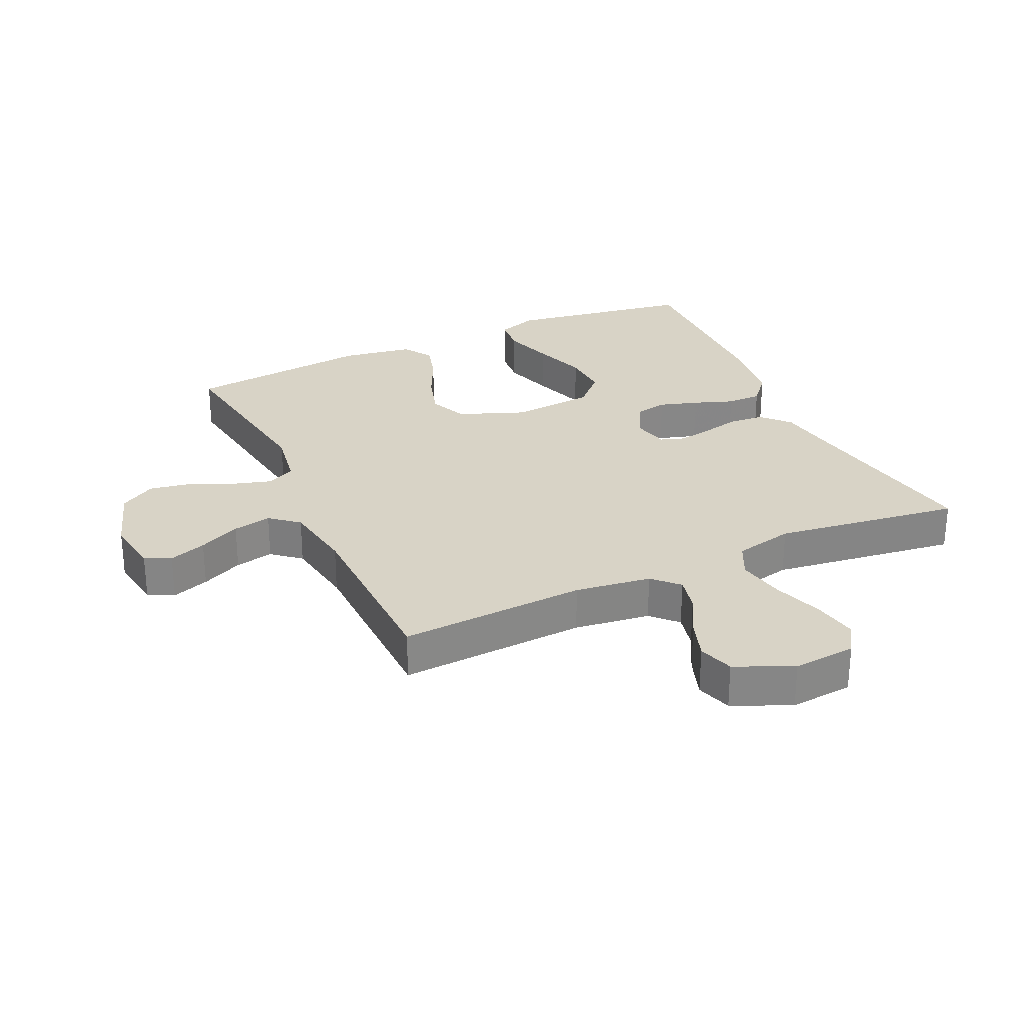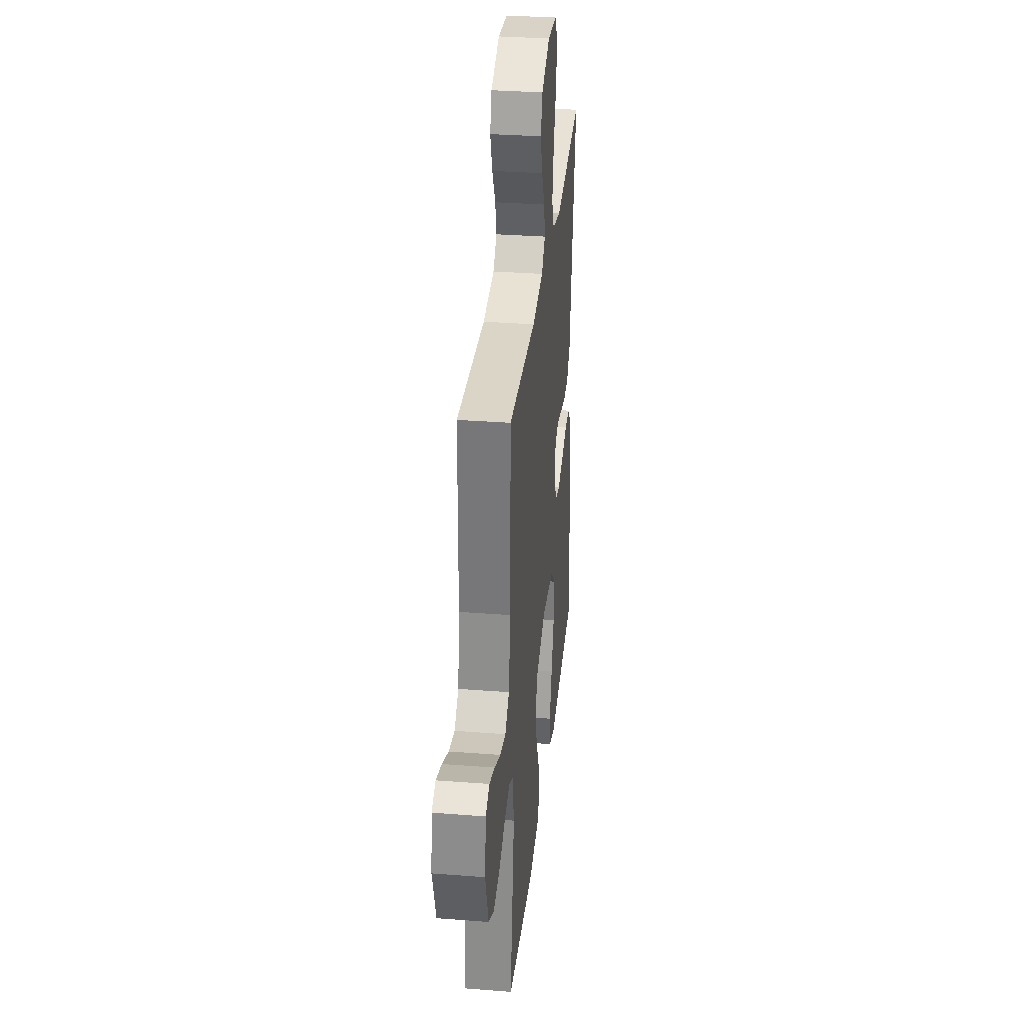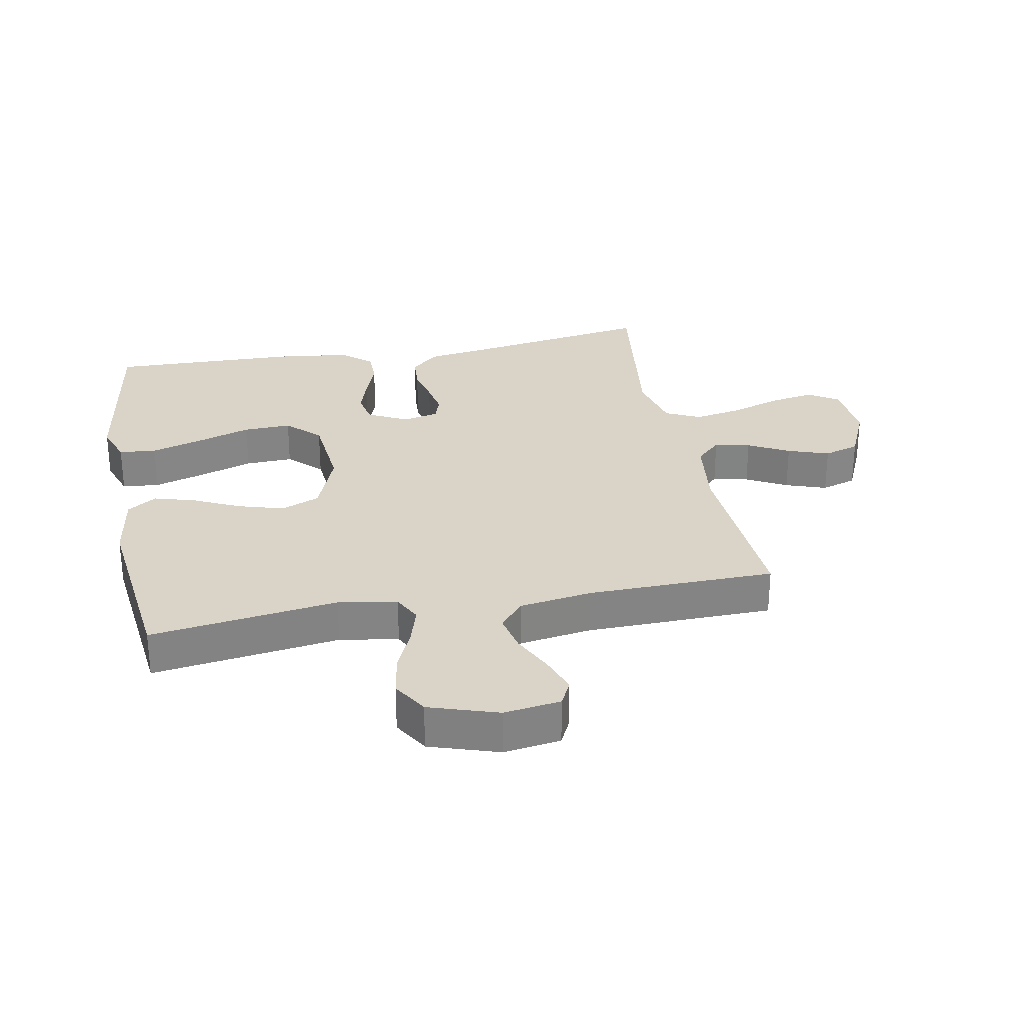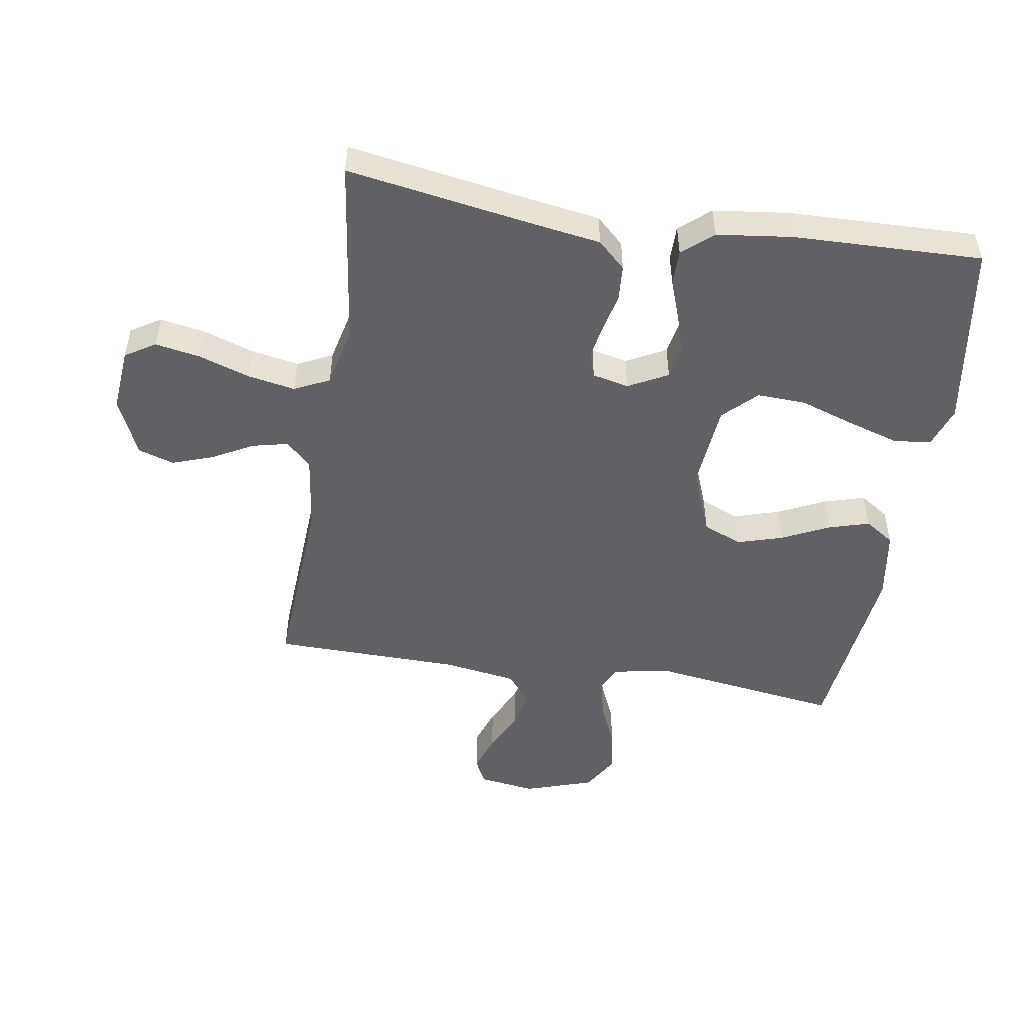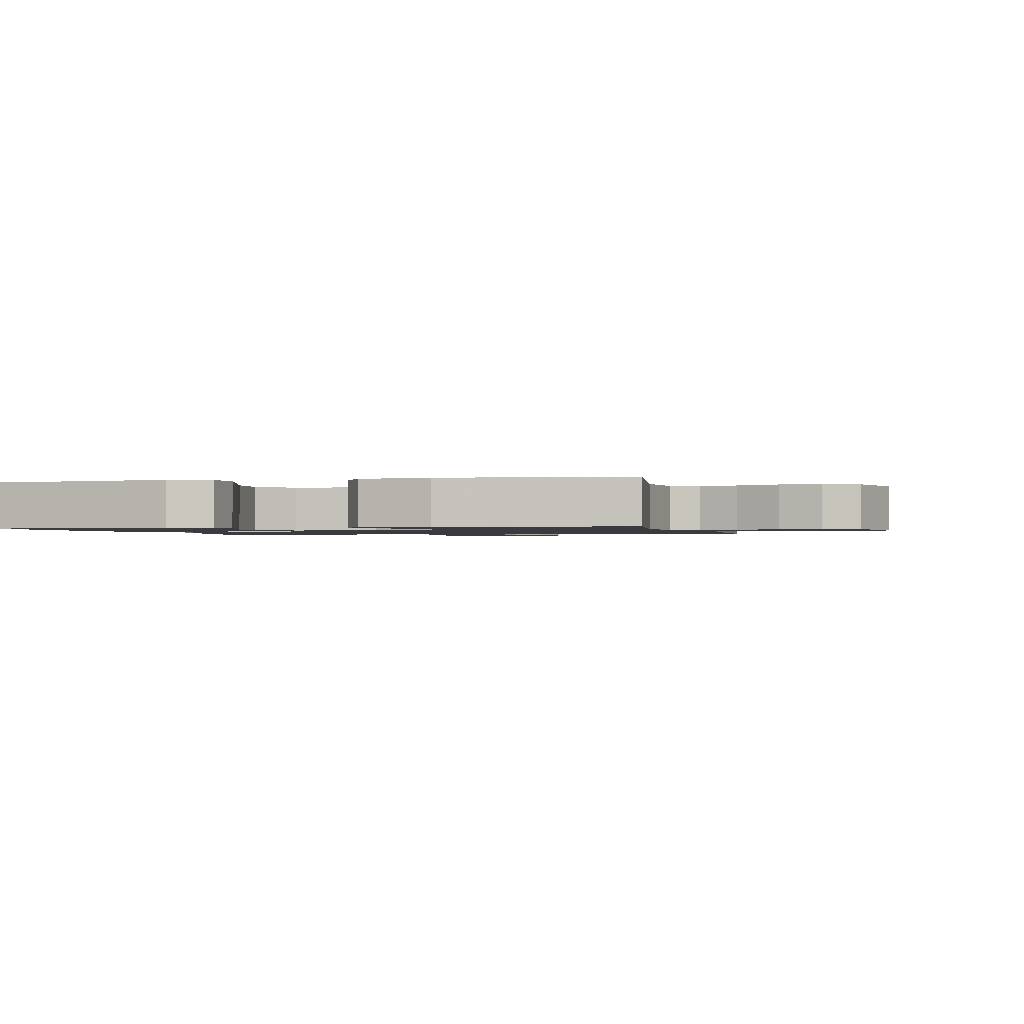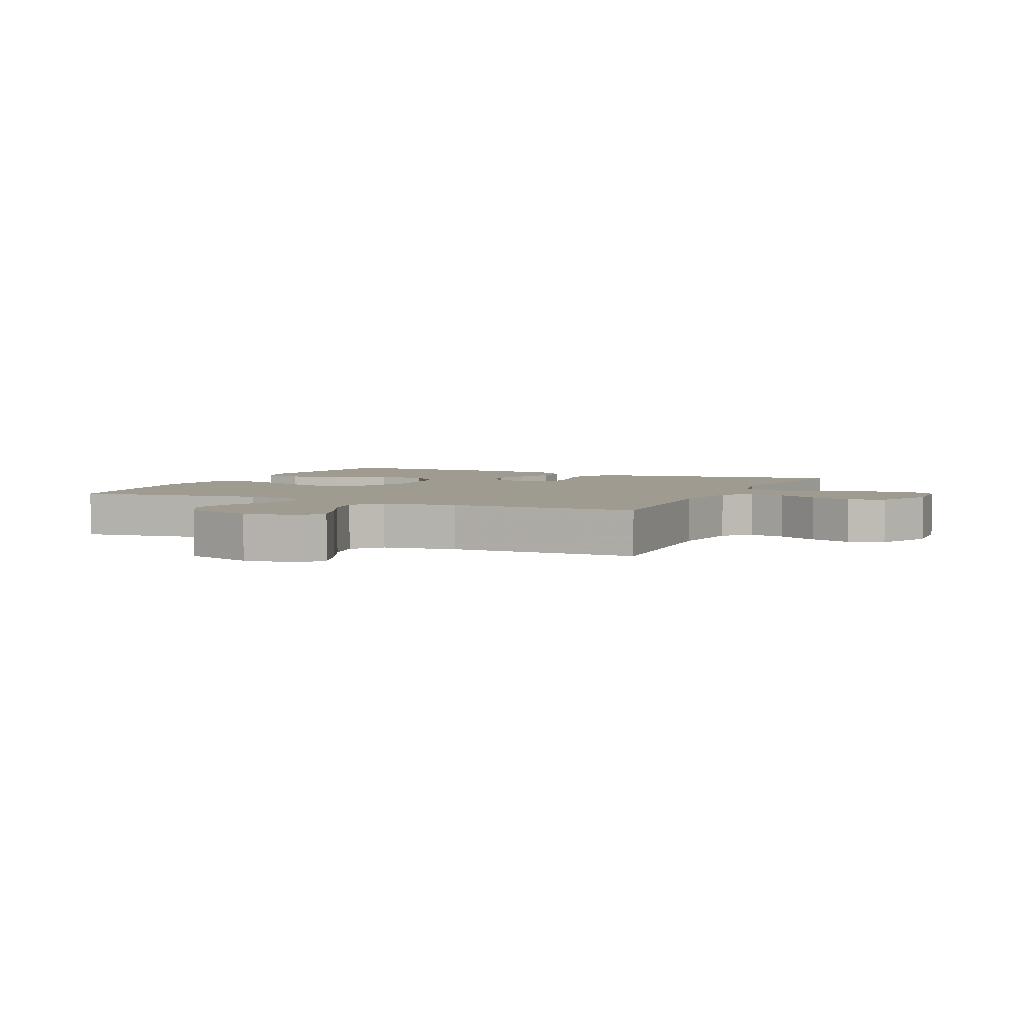
<metadata>
{"format":"obj","ext":"obj","renderer":"f3d","projection":"perspective","resolution":1024,"background":"white","views":[{"elev":28.1,"azim":-24.8,"up":"+Y"},{"elev":32.9,"azim":-83.9,"up":"+Z"},{"elev":28.8,"azim":-100.8,"up":"+Y"},{"elev":-50.0,"azim":80.9,"up":"+Y"},{"elev":-1.2,"azim":-166.3,"up":"+Y"},{"elev":4.0,"azim":-65.4,"up":"+Y"}]}
</metadata>
<code>
v 0.5 0.07 -0.5
v 0.2 0.07 -0.546
v 0.134 0.07 -0.523
v 0.128 0.07 -0.463
v 0.153 0.07 -0.381
v 0.182 0.07 -0.294
v 0.185 0.07 -0.217
v 0.134 0.07 -0.165
v 0 0.07 -0.153
v -0.106 0.07 -0.194
v -0.132 0.07 -0.256
v -0.11 0.07 -0.329
v -0.074 0.07 -0.404
v -0.055 0.07 -0.469
v -0.086 0.07 -0.516
v -0.2 0.07 -0.534
v -0.5 0.07 -0.5
v -0.458 0.07 -0.2
v -0.474 0.07 -0.106
v -0.519 0.07 -0.083
v -0.58 0.07 -0.101
v -0.65 0.07 -0.132
v -0.718 0.07 -0.144
v -0.775 0.07 -0.11
v -0.811 0.07 0
v -0.798 0.07 0.091
v -0.757 0.07 0.111
v -0.697 0.07 0.09
v -0.63 0.07 0.058
v -0.568 0.07 0.045
v -0.523 0.07 0.083
v -0.505 0.07 0.2
v -0.5 0.07 0.5
v -0.2 0.07 0.482
v -0.078 0.07 0.498
v -0.039 0.07 0.538
v -0.052 0.07 0.595
v -0.087 0.07 0.66
v -0.11 0.07 0.726
v -0.092 0.07 0.783
v 0 0.07 0.824
v 0.101 0.07 0.815
v 0.131 0.07 0.767
v 0.118 0.07 0.695
v 0.091 0.07 0.614
v 0.077 0.07 0.538
v 0.104 0.07 0.482
v 0.2 0.07 0.46
v 0.5 0.07 0.5
v 0.451 0.07 0.2
v 0.435 0.07 0.095
v 0.394 0.07 0.051
v 0.337 0.07 0.047
v 0.276 0.07 0.061
v 0.221 0.07 0.071
v 0.182 0.07 0.058
v 0.169 0.07 0
v 0.202 0.07 -0.063
v 0.254 0.07 -0.073
v 0.316 0.07 -0.054
v 0.38 0.07 -0.031
v 0.436 0.07 -0.031
v 0.477 0.07 -0.079
v 0.492 0.07 -0.2
v 0.5 0 -0.5
v 0.2 0 -0.546
v 0.134 0 -0.523
v 0.128 0 -0.463
v 0.153 0 -0.381
v 0.182 0 -0.294
v 0.185 0 -0.217
v 0.134 0 -0.165
v 0 0 -0.153
v -0.106 0 -0.194
v -0.132 0 -0.256
v -0.11 0 -0.329
v -0.074 0 -0.404
v -0.055 0 -0.469
v -0.086 0 -0.516
v -0.2 0 -0.534
v -0.5 0 -0.5
v -0.458 0 -0.2
v -0.474 0 -0.106
v -0.519 0 -0.083
v -0.58 0 -0.101
v -0.65 0 -0.132
v -0.718 0 -0.144
v -0.775 0 -0.11
v -0.811 0 0
v -0.798 0 0.091
v -0.757 0 0.111
v -0.697 0 0.09
v -0.63 0 0.058
v -0.568 0 0.045
v -0.523 0 0.083
v -0.505 0 0.2
v -0.5 0 0.5
v -0.2 0 0.482
v -0.078 0 0.498
v -0.039 0 0.538
v -0.052 0 0.595
v -0.087 0 0.66
v -0.11 0 0.726
v -0.092 0 0.783
v 0 0 0.824
v 0.101 0 0.815
v 0.131 0 0.767
v 0.118 0 0.695
v 0.091 0 0.614
v 0.077 0 0.538
v 0.104 0 0.482
v 0.2 0 0.46
v 0.5 0 0.5
v 0.451 0 0.2
v 0.435 0 0.095
v 0.394 0 0.051
v 0.337 0 0.047
v 0.276 0 0.061
v 0.221 0 0.071
v 0.182 0 0.058
v 0.169 0 0
v 0.202 0 -0.063
v 0.254 0 -0.073
v 0.316 0 -0.054
v 0.38 0 -0.031
v 0.436 0 -0.031
v 0.477 0 -0.079
v 0.492 0 -0.2
f 60 61 62 63
f 59 60 63 64
f 58 59 64 1
f 51 52 53 54
f 50 51 54 55
f 48 49 50 55
f 47 48 55 56
f 42 43 44 45
f 42 45 46
f 41 42 46
f 40 41 46
f 37 38 39 40
f 36 37 40 46
f 35 36 46 47
f 32 33 34
f 31 32 34 35
f 26 27 28 29
f 26 29 30
f 25 26 30
f 24 25 30
f 21 22 23 24
f 20 21 24 30
f 19 20 30 31
f 15 16 17 18
f 15 18 19
f 12 13 14 15
f 11 12 15 19
f 10 11 19 31
f 3 4 5 6
f 1 2 3 6
f 58 1 6 7
f 57 58 7 8
f 35 47 56 57
f 35 57 8 9
f 9 10 31 35
f 127 126 125 124
f 128 127 124 123
f 65 128 123 122
f 118 117 116 115
f 119 118 115 114
f 119 114 113 112
f 120 119 112 111
f 109 108 107 106
f 110 109 106
f 110 106 105
f 110 105 104
f 104 103 102 101
f 110 104 101 100
f 111 110 100 99
f 98 97 96
f 99 98 96 95
f 93 92 91 90
f 94 93 90
f 94 90 89
f 94 89 88
f 88 87 86 85
f 94 88 85 84
f 95 94 84 83
f 82 81 80 79
f 83 82 79
f 79 78 77 76
f 83 79 76 75
f 95 83 75 74
f 70 69 68 67
f 70 67 66 65
f 71 70 65 122
f 72 71 122 121
f 121 120 111 99
f 73 72 121 99
f 99 95 74 73
f 1 65 66 2
f 2 66 67 3
f 3 67 68 4
f 4 68 69 5
f 5 69 70 6
f 6 70 71 7
f 7 71 72 8
f 8 72 73 9
f 9 73 74 10
f 10 74 75 11
f 11 75 76 12
f 12 76 77 13
f 13 77 78 14
f 14 78 79 15
f 15 79 80 16
f 16 80 81 17
f 17 81 82 18
f 18 82 83 19
f 19 83 84 20
f 20 84 85 21
f 21 85 86 22
f 22 86 87 23
f 23 87 88 24
f 24 88 89 25
f 25 89 90 26
f 26 90 91 27
f 27 91 92 28
f 28 92 93 29
f 29 93 94 30
f 30 94 95 31
f 31 95 96 32
f 32 96 97 33
f 33 97 98 34
f 34 98 99 35
f 35 99 100 36
f 36 100 101 37
f 37 101 102 38
f 38 102 103 39
f 39 103 104 40
f 40 104 105 41
f 41 105 106 42
f 42 106 107 43
f 43 107 108 44
f 44 108 109 45
f 45 109 110 46
f 46 110 111 47
f 47 111 112 48
f 48 112 113 49
f 49 113 114 50
f 50 114 115 51
f 51 115 116 52
f 52 116 117 53
f 53 117 118 54
f 54 118 119 55
f 55 119 120 56
f 56 120 121 57
f 57 121 122 58
f 58 122 123 59
f 59 123 124 60
f 60 124 125 61
f 61 125 126 62
f 62 126 127 63
f 63 127 128 64
f 64 128 65 1

</code>
